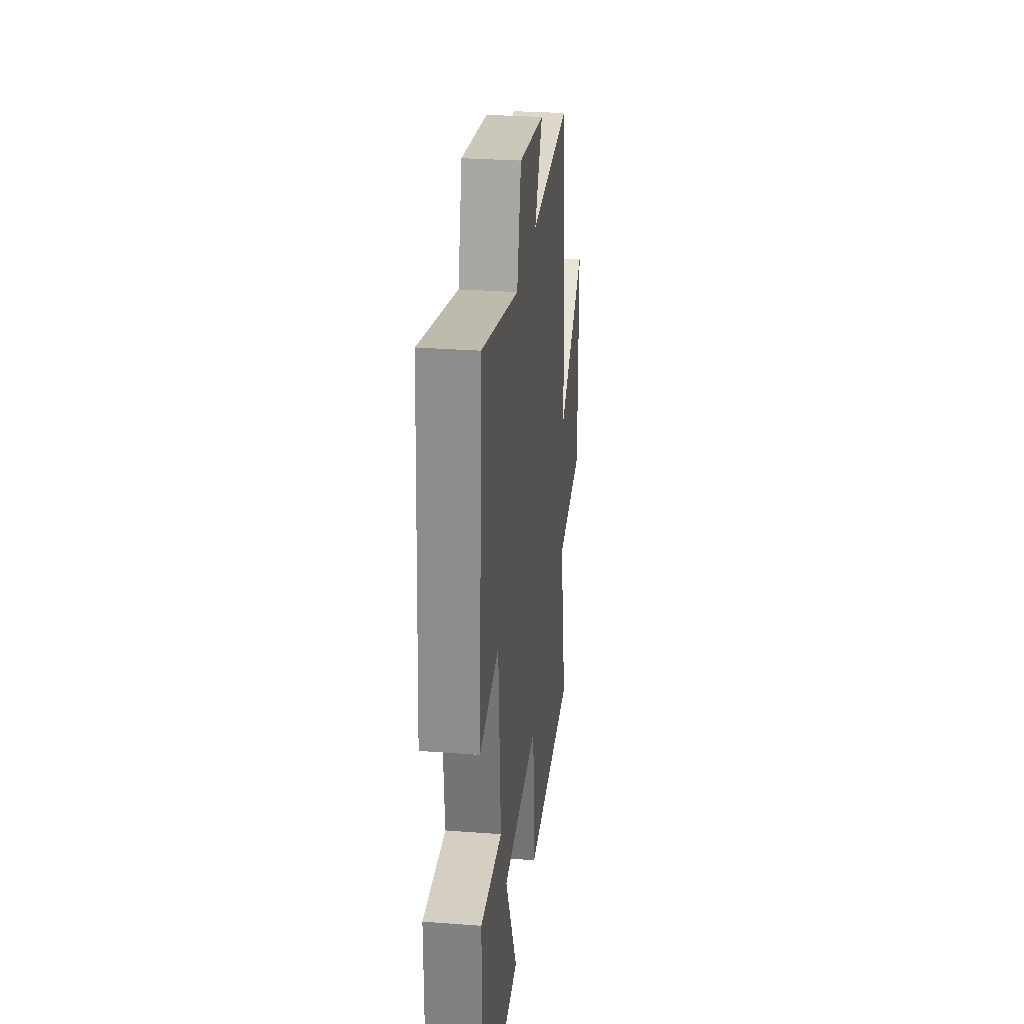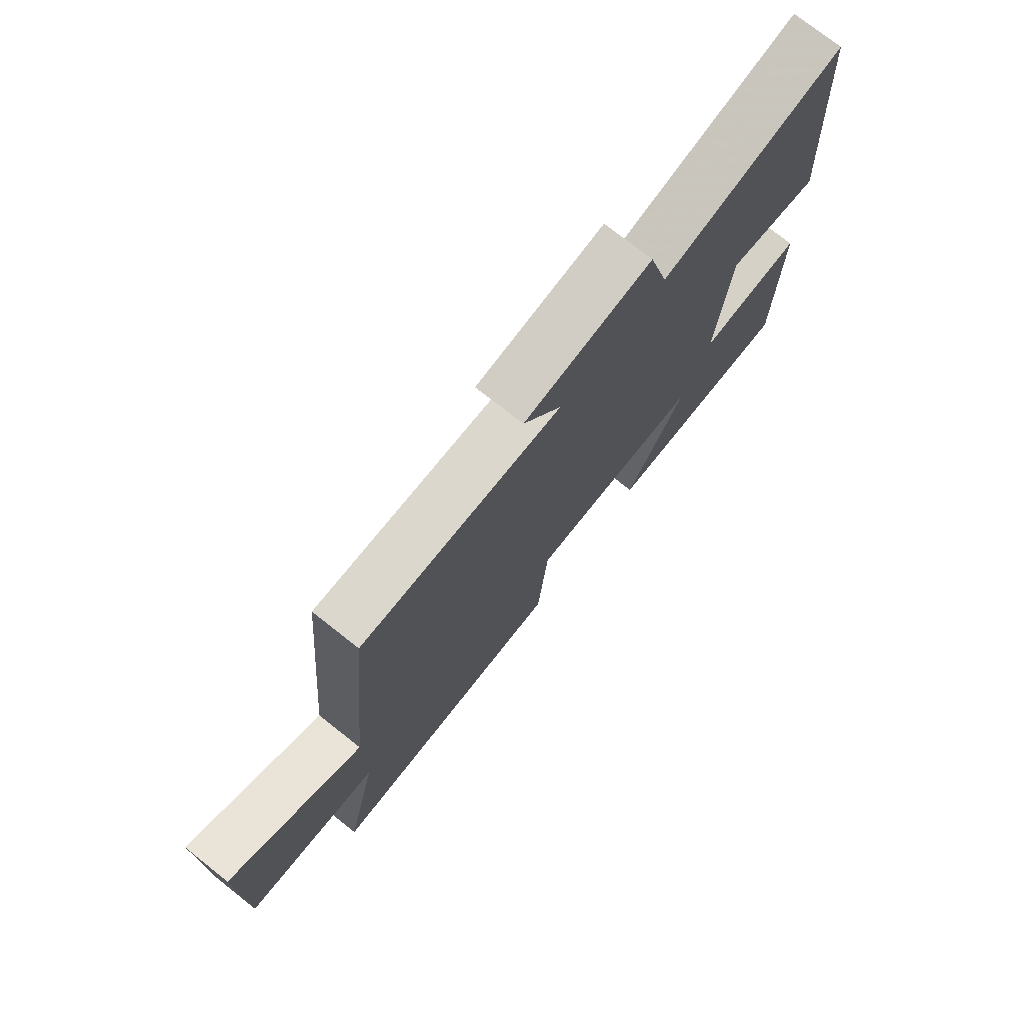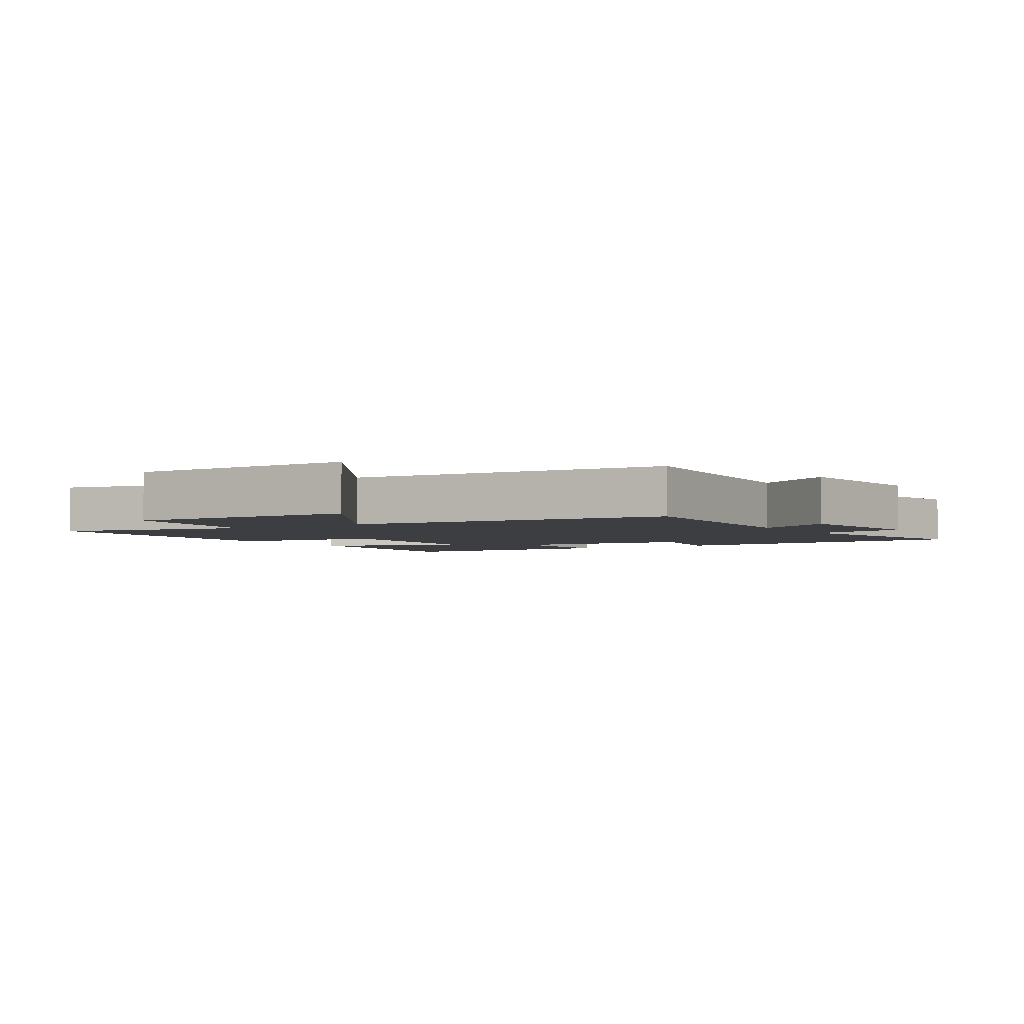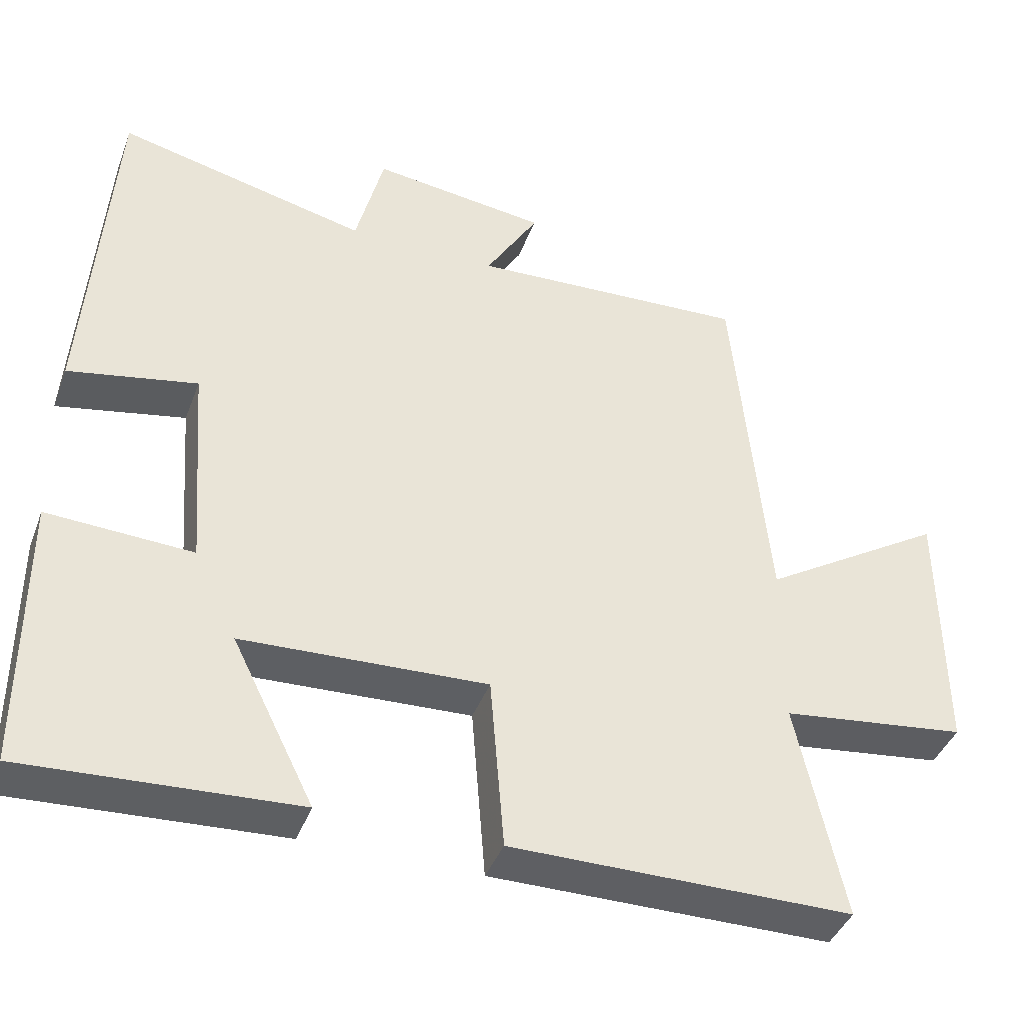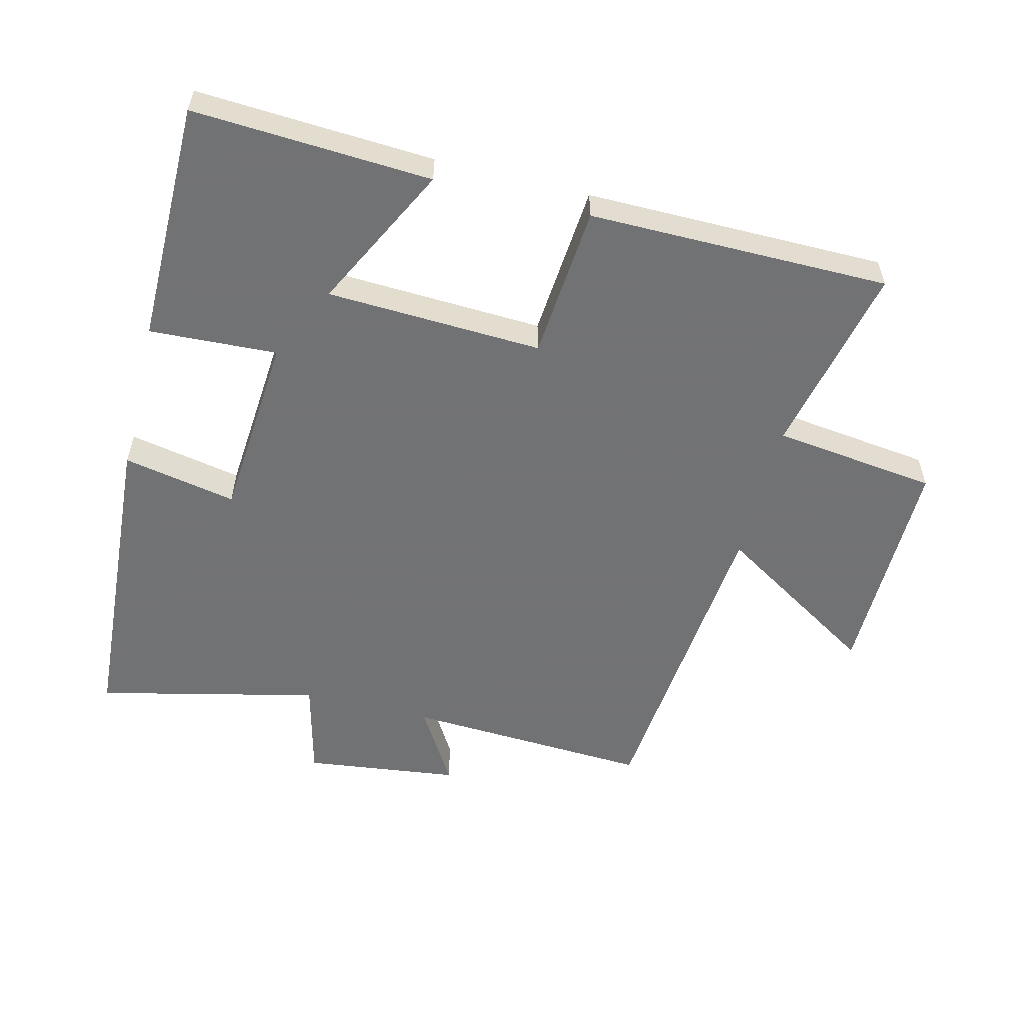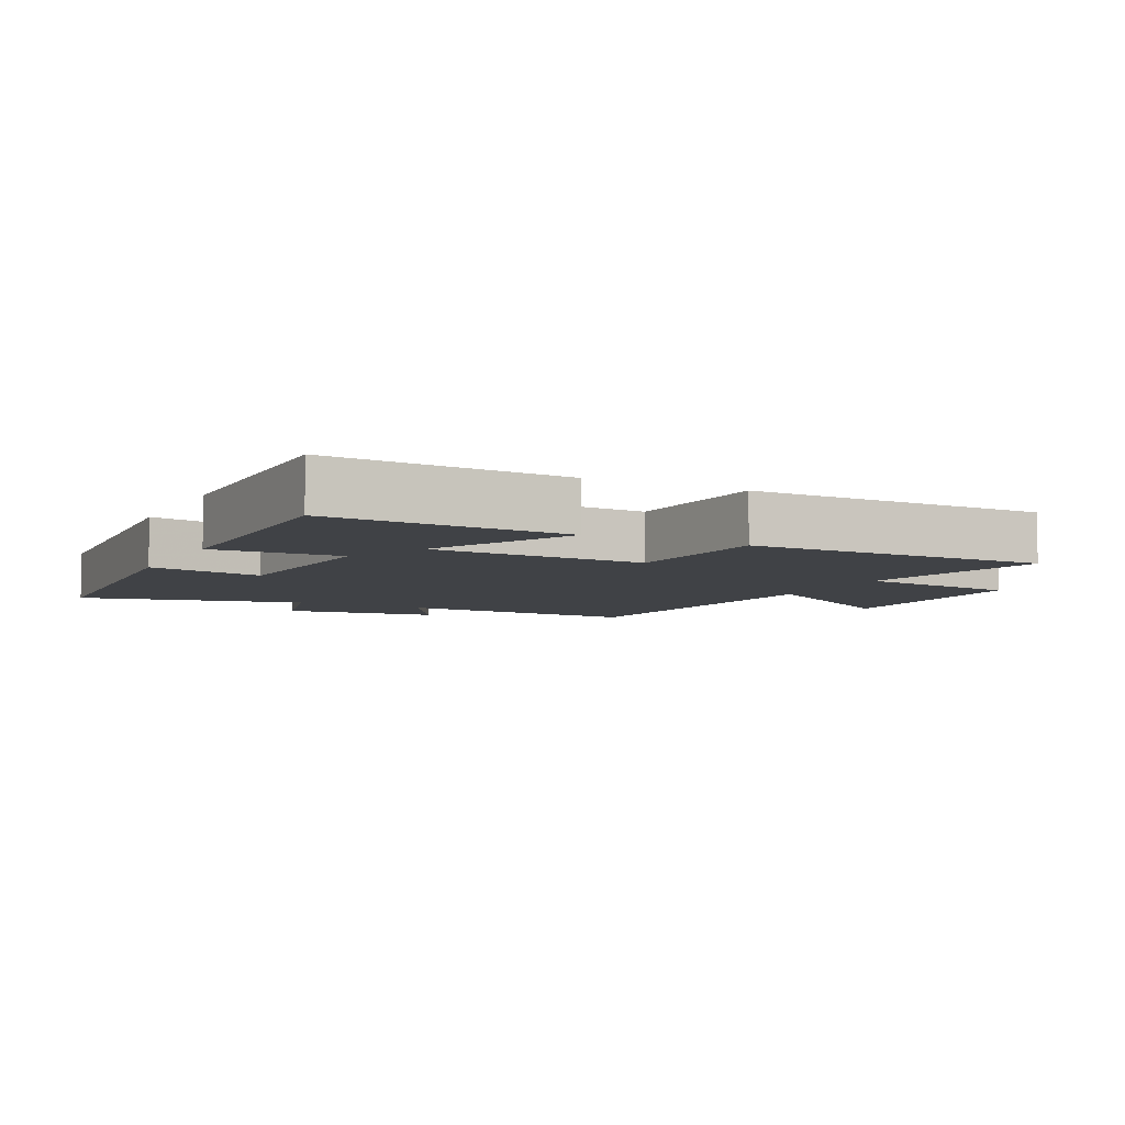
<metadata>
{"format":"obj","ext":"obj","renderer":"f3d","projection":"perspective","resolution":1024,"background":"white","views":[{"elev":28.6,"azim":96.5,"up":"+Z"},{"elev":75.5,"azim":-51.7,"up":"+Z"},{"elev":-3.2,"azim":-58.4,"up":"+Y"},{"elev":-41.2,"azim":160.3,"up":"+Z"},{"elev":-55.6,"azim":165.9,"up":"+Y"},{"elev":-6.3,"azim":153.1,"up":"+Y"}]}
</metadata>
<code>
v 0.467 0.07 0.58
v 0.5 0.07 0.094
v 0.326 0.07 0.128
v 0.304 0.07 -0.158
v 0.5 0.07 -0.148
v 0.499 0.07 -0.52
v 0.135 0.07 -0.5
v 0.246 0.07 -0.278
v -0.084 0.07 -0.264
v -0.103 0.07 -0.5
v -0.563 0.07 -0.499
v -0.5 0.07 -0.205
v -0.751 0.07 -0.174
v -0.749 0.07 0.178
v -0.5 0.07 0.023
v -0.454 0.07 0.519
v -0.077 0.07 0.5
v -0.149 0.07 0.62
v 0.089 0.07 0.65
v 0.127 0.07 0.5
v 0.467 0 0.58
v 0.5 0 0.094
v 0.326 0 0.128
v 0.304 0 -0.158
v 0.5 0 -0.148
v 0.499 0 -0.52
v 0.135 0 -0.5
v 0.246 0 -0.278
v -0.084 0 -0.264
v -0.103 0 -0.5
v -0.563 0 -0.499
v -0.5 0 -0.205
v -0.751 0 -0.174
v -0.749 0 0.178
v -0.5 0 0.023
v -0.454 0 0.519
v -0.077 0 0.5
v -0.149 0 0.62
v 0.089 0 0.65
v 0.127 0 0.5
f 17 18 19 20
f 15 16 17
f 15 17 20
f 12 13 14 15
f 12 15 20 1
f 9 10 11 12
f 8 9 12
f 5 6 7 8
f 4 5 8 12
f 3 4 12
f 1 2 3
f 1 3 12
f 40 39 38 37
f 37 36 35
f 40 37 35
f 35 34 33 32
f 21 40 35 32
f 32 31 30 29
f 32 29 28
f 28 27 26 25
f 32 28 25 24
f 32 24 23
f 23 22 21
f 32 23 21
f 1 21 22 2
f 2 22 23 3
f 3 23 24 4
f 4 24 25 5
f 5 25 26 6
f 6 26 27 7
f 7 27 28 8
f 8 28 29 9
f 9 29 30 10
f 10 30 31 11
f 11 31 32 12
f 12 32 33 13
f 13 33 34 14
f 14 34 35 15
f 15 35 36 16
f 16 36 37 17
f 17 37 38 18
f 18 38 39 19
f 19 39 40 20
f 20 40 21 1

</code>
